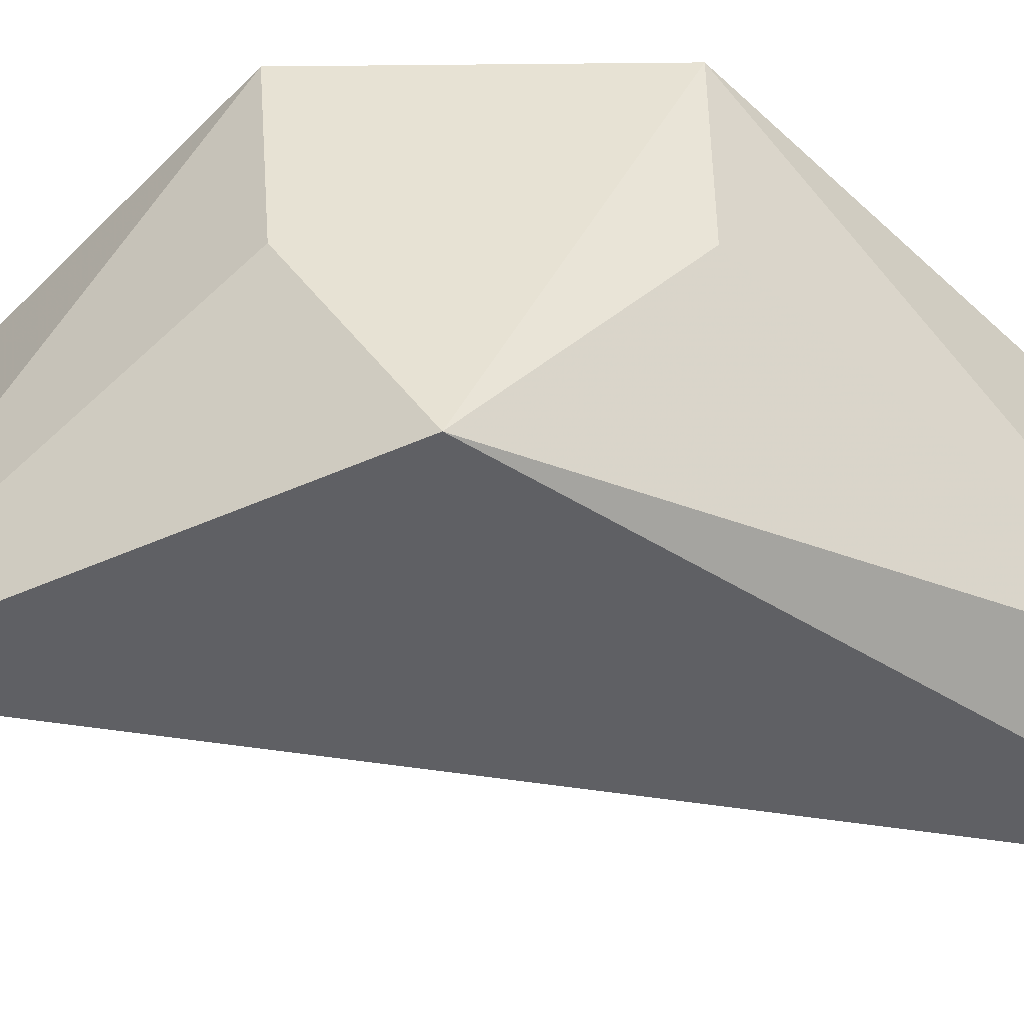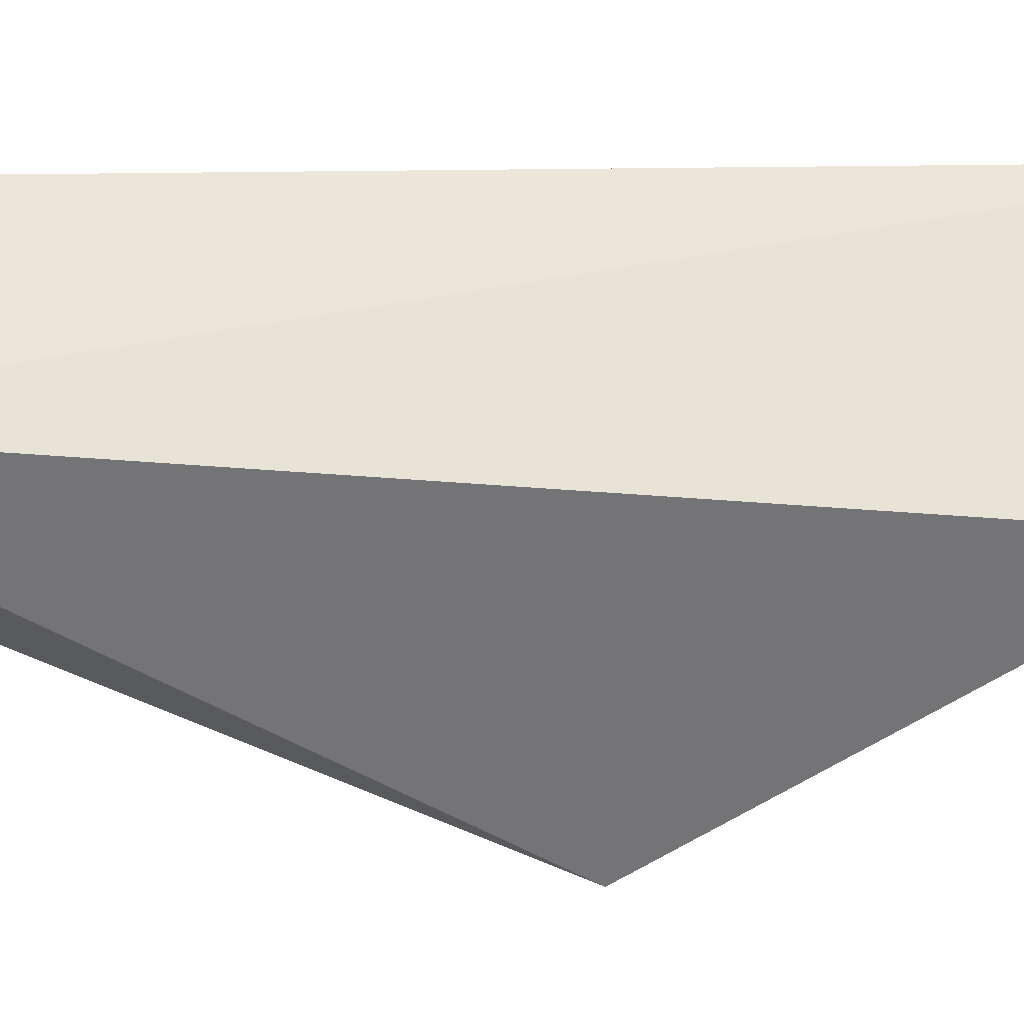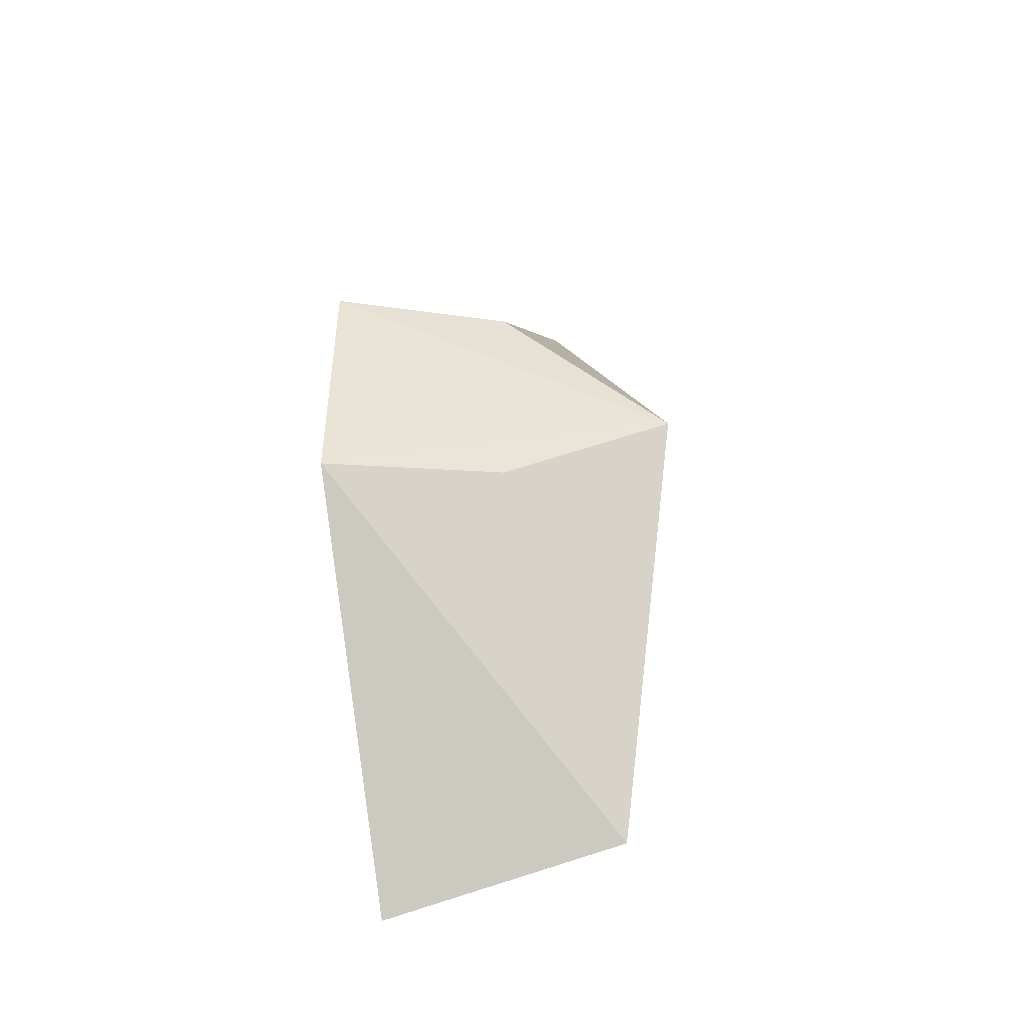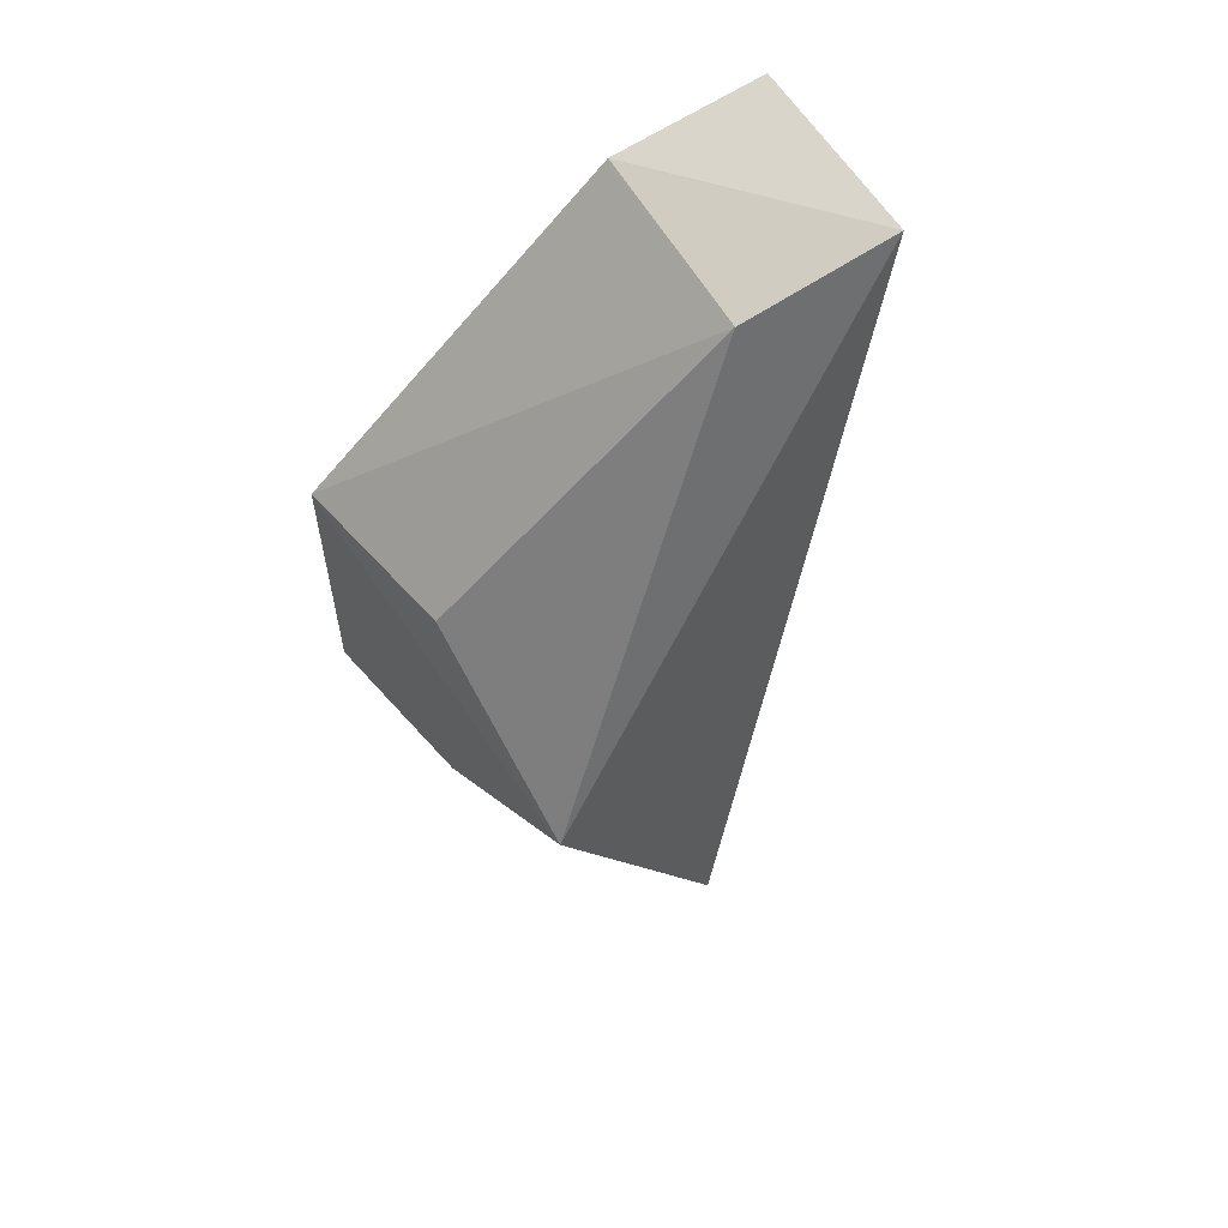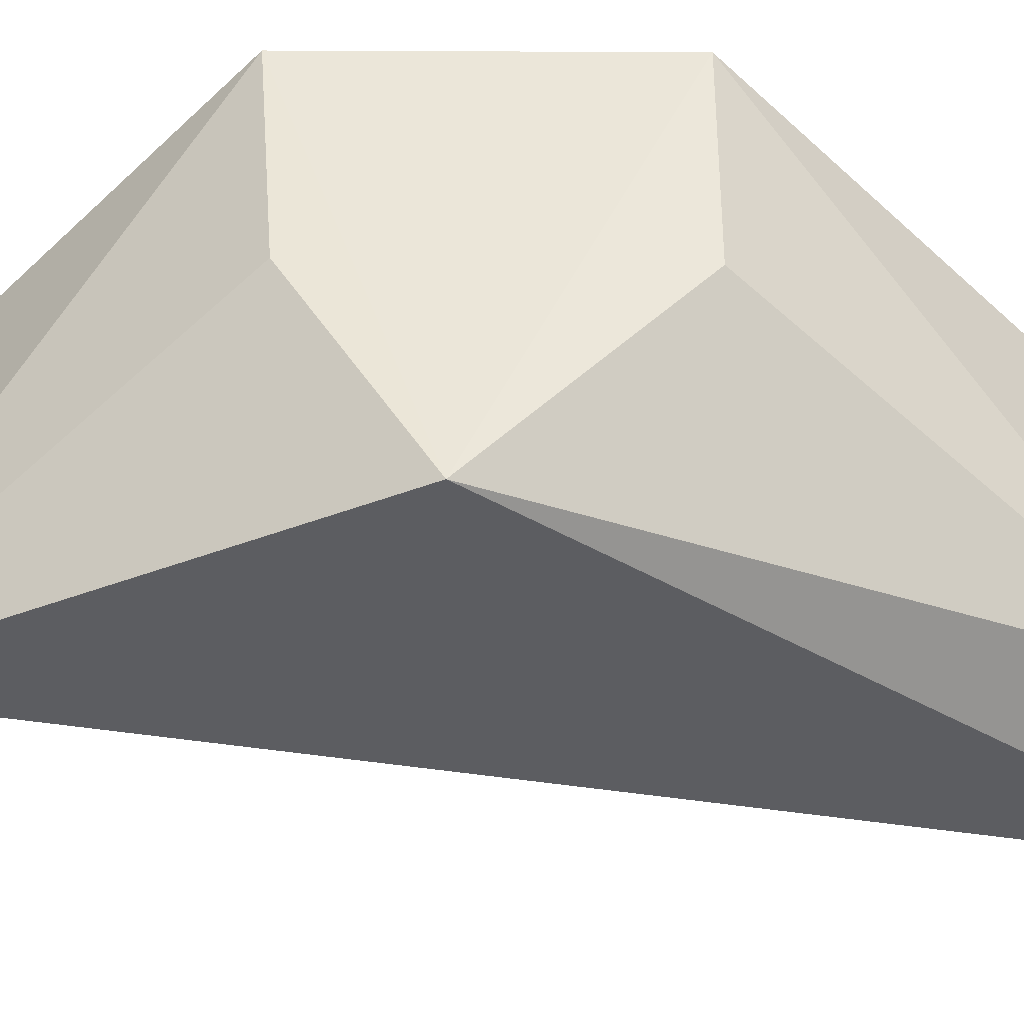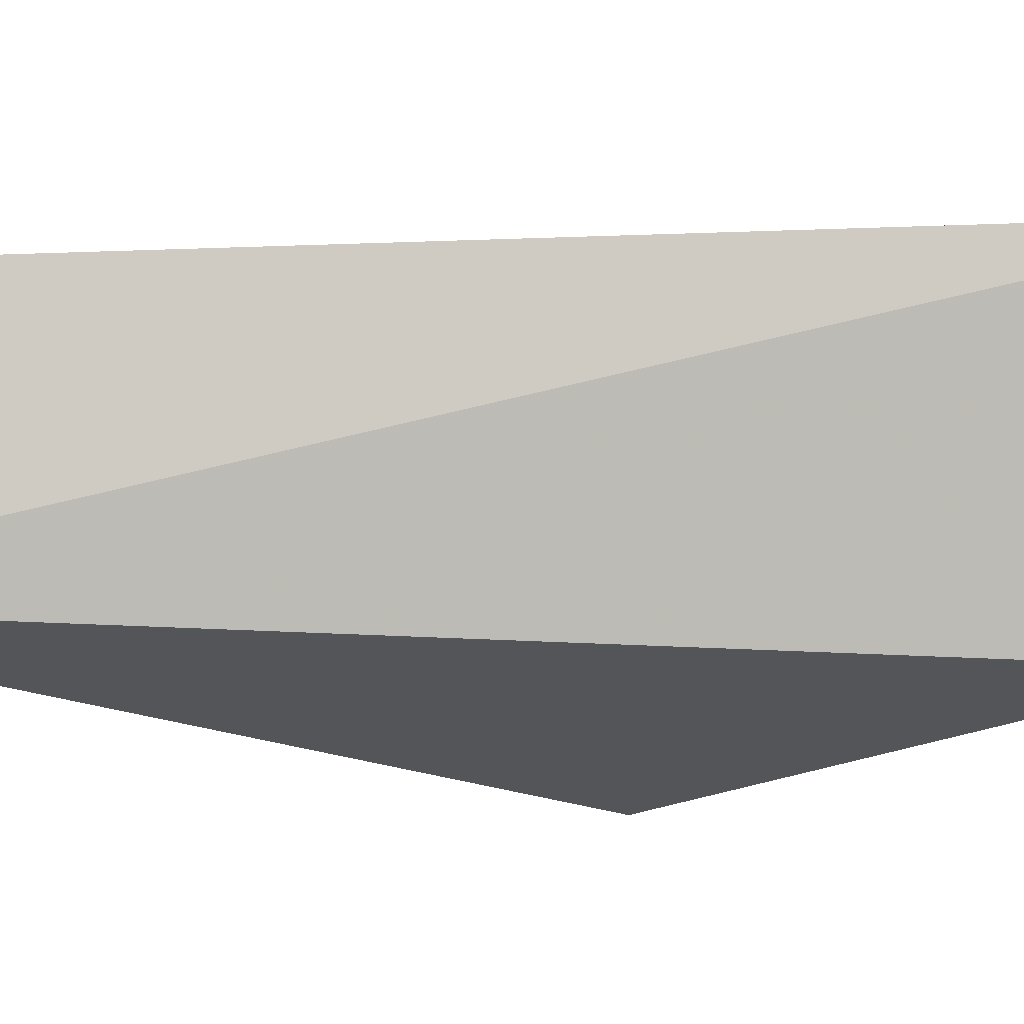
<metadata>
{"format":"obj","ext":"obj","renderer":"f3d","projection":"perspective","resolution":1024,"background":"white","views":[{"elev":-61.0,"azim":89.9,"up":"+Z"},{"elev":-39.2,"azim":-82.7,"up":"+Z"},{"elev":-48.3,"azim":94.0,"up":"+Y"},{"elev":56.8,"azim":152.3,"up":"+Y"},{"elev":-54.4,"azim":89.1,"up":"+Z"},{"elev":-7.5,"azim":-75.3,"up":"+Z"}]}
</metadata>
<code>
v 0.1519 -0.03378 0.462
v 0.1752 -0.01018 0.465
v 0.1439 0.03604 0.4619
v 0.1754 0.009799 0.4649
v 0.1701 -0.001602 0.4393
v 0.1552 -0.03033 0.4442
v 0.1536 0.03225 0.4483
v 0.1725 -0.009164 0.4518
v 0.1434 0.0361 0.4473
v 0.1542 0.03309 0.4627
v 0.1724 0.009859 0.4519
f 1 2 3
f 3 2 4
f 5 4 2
f 6 2 1
f 8 6 5
f 8 5 2
f 8 2 6
f 9 6 1
f 9 1 3
f 9 7 5
f 9 5 6
f 10 3 4
f 10 4 7
f 10 9 3
f 10 7 9
f 11 7 4
f 11 4 5
f 11 5 7

</code>
